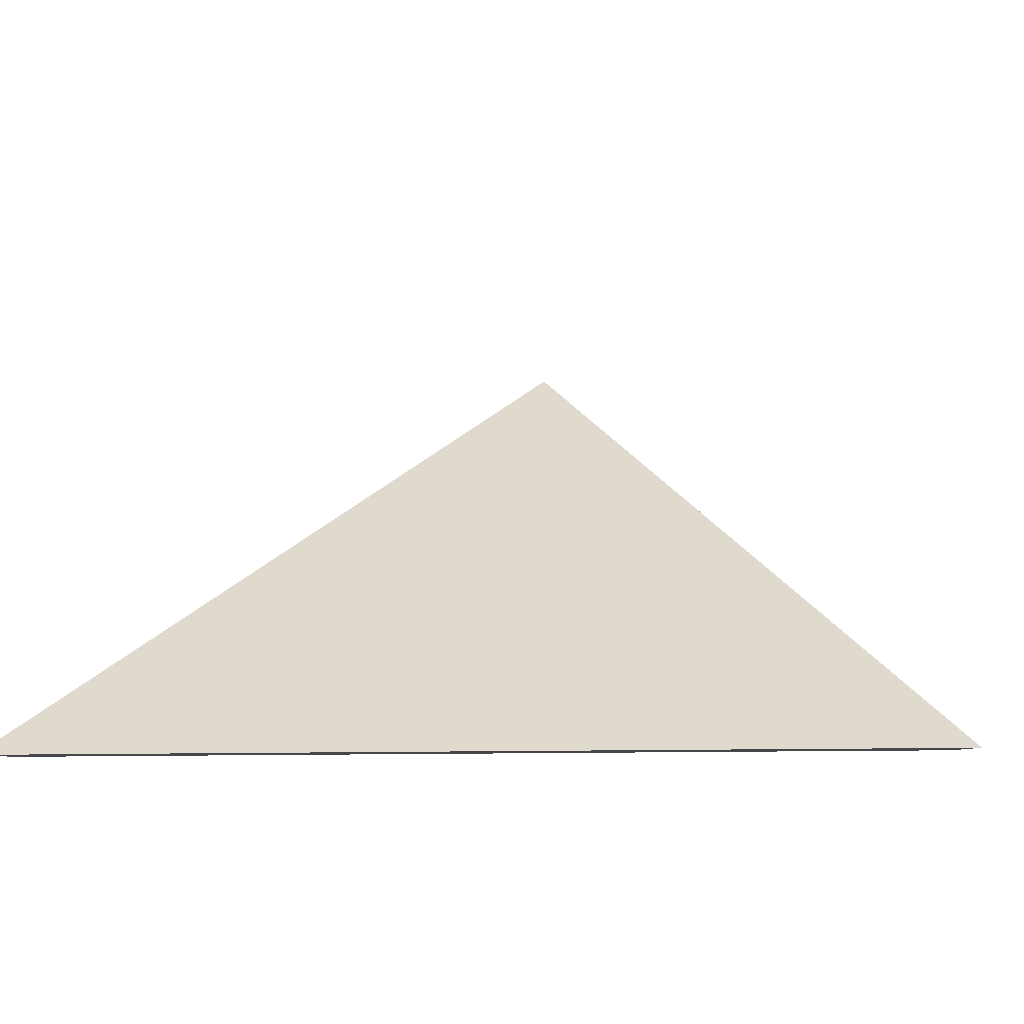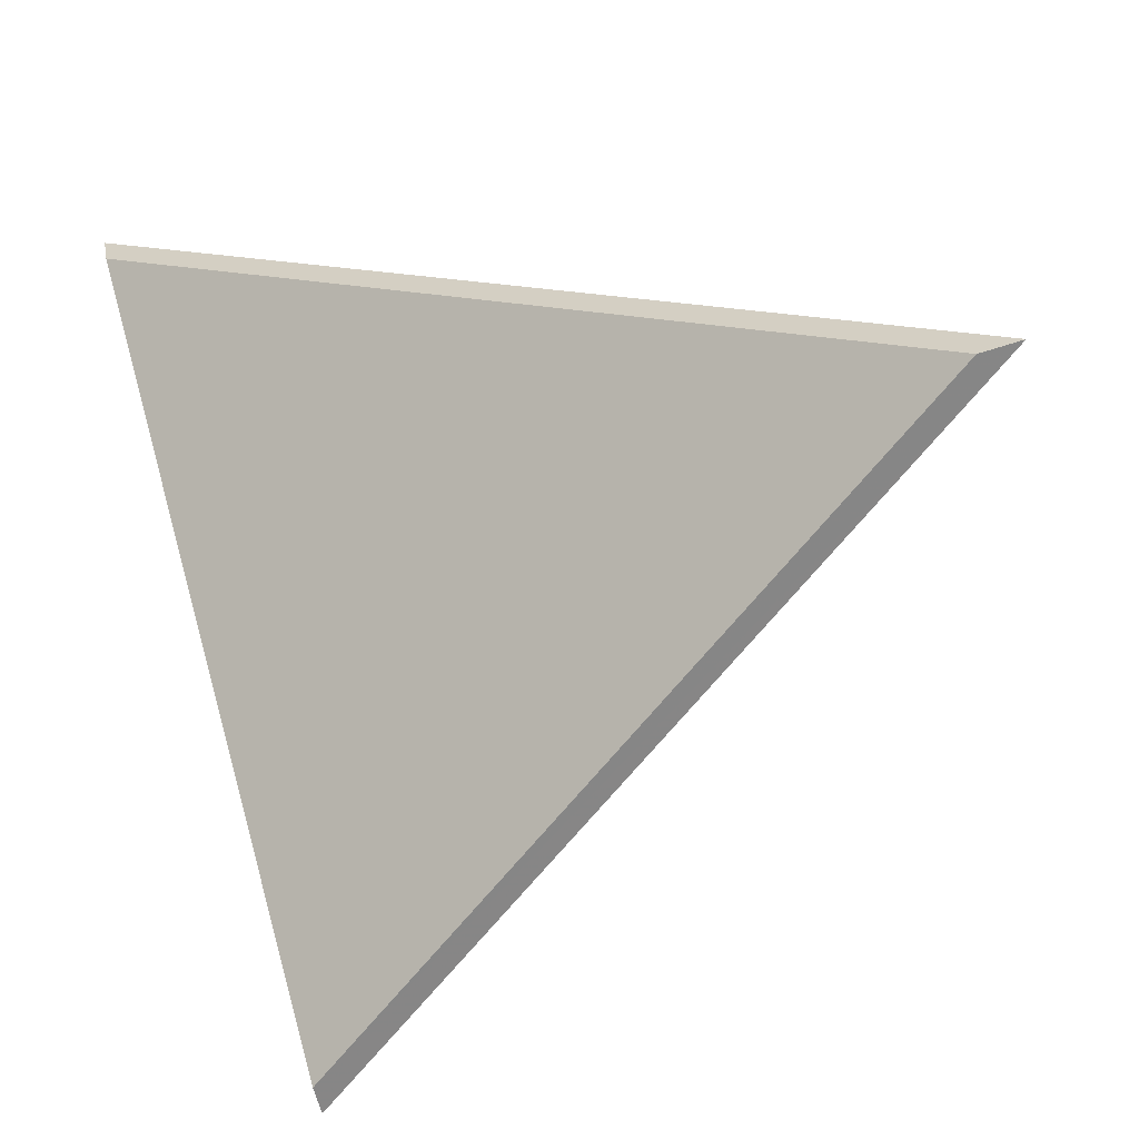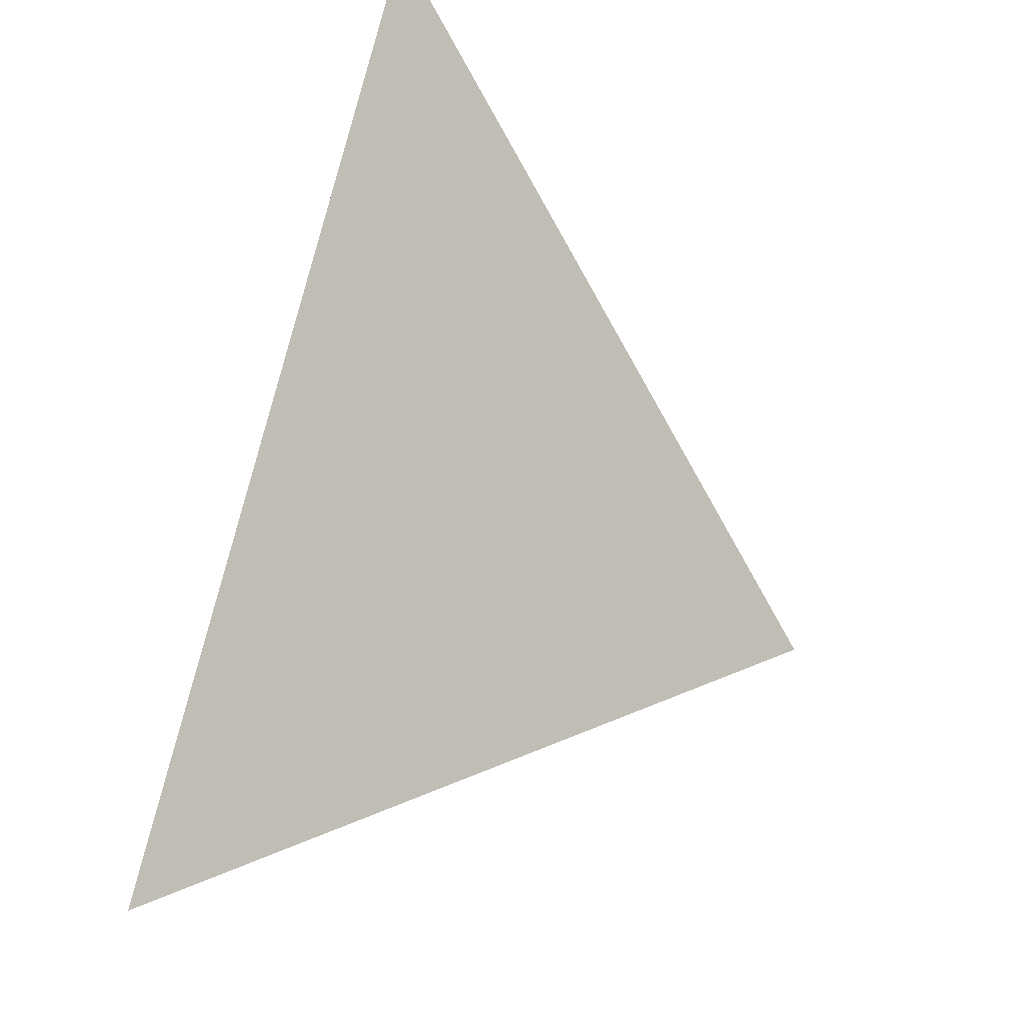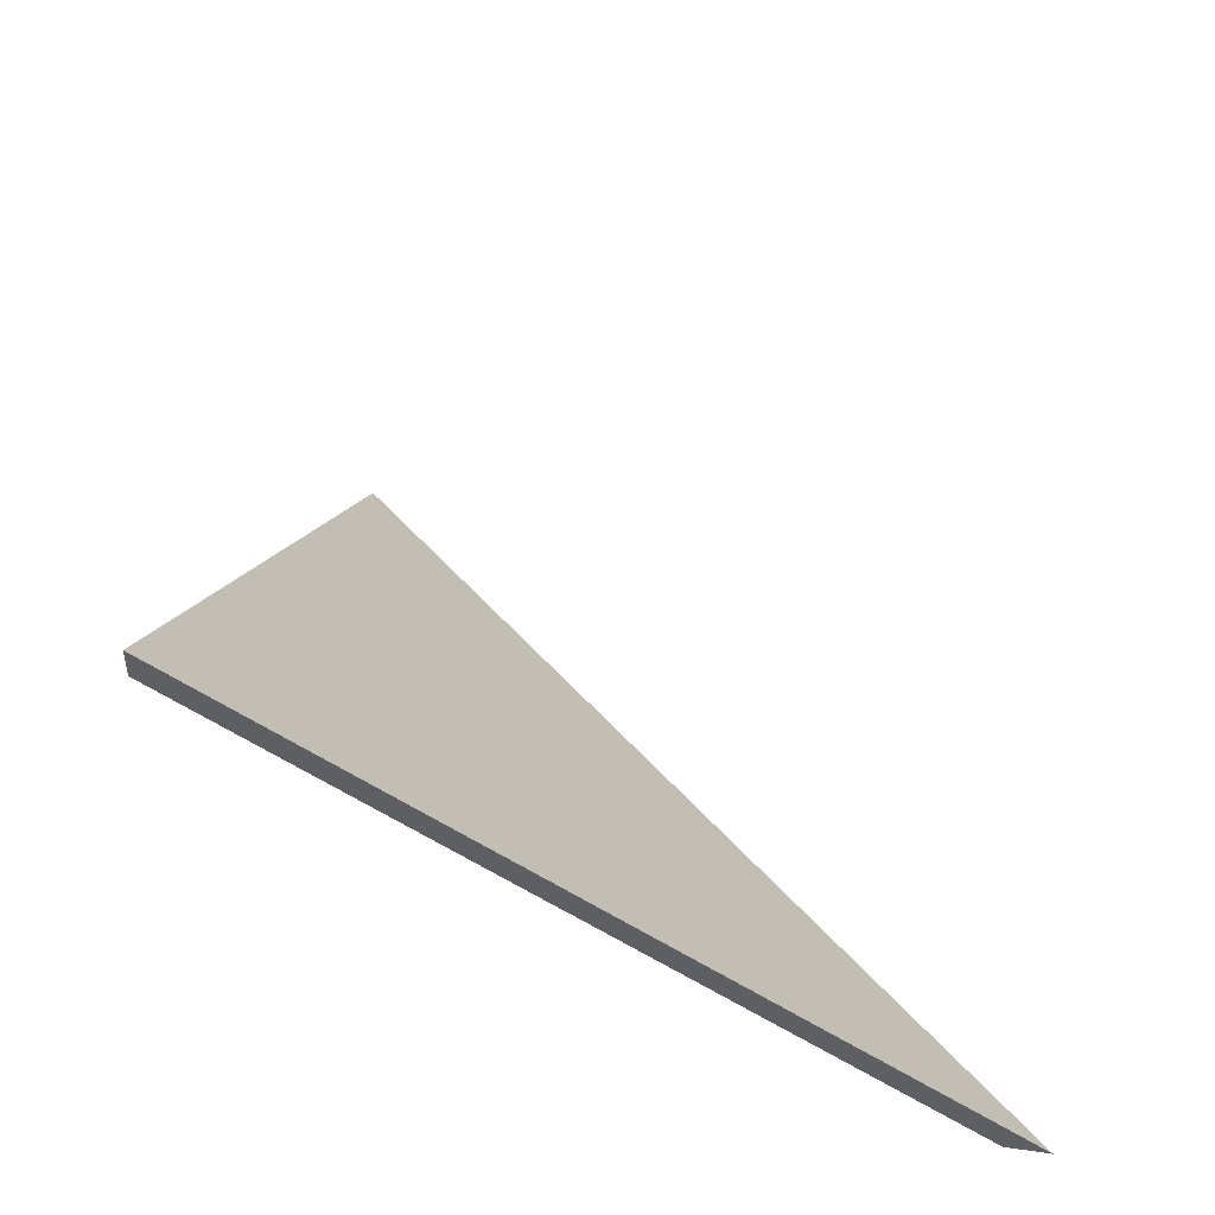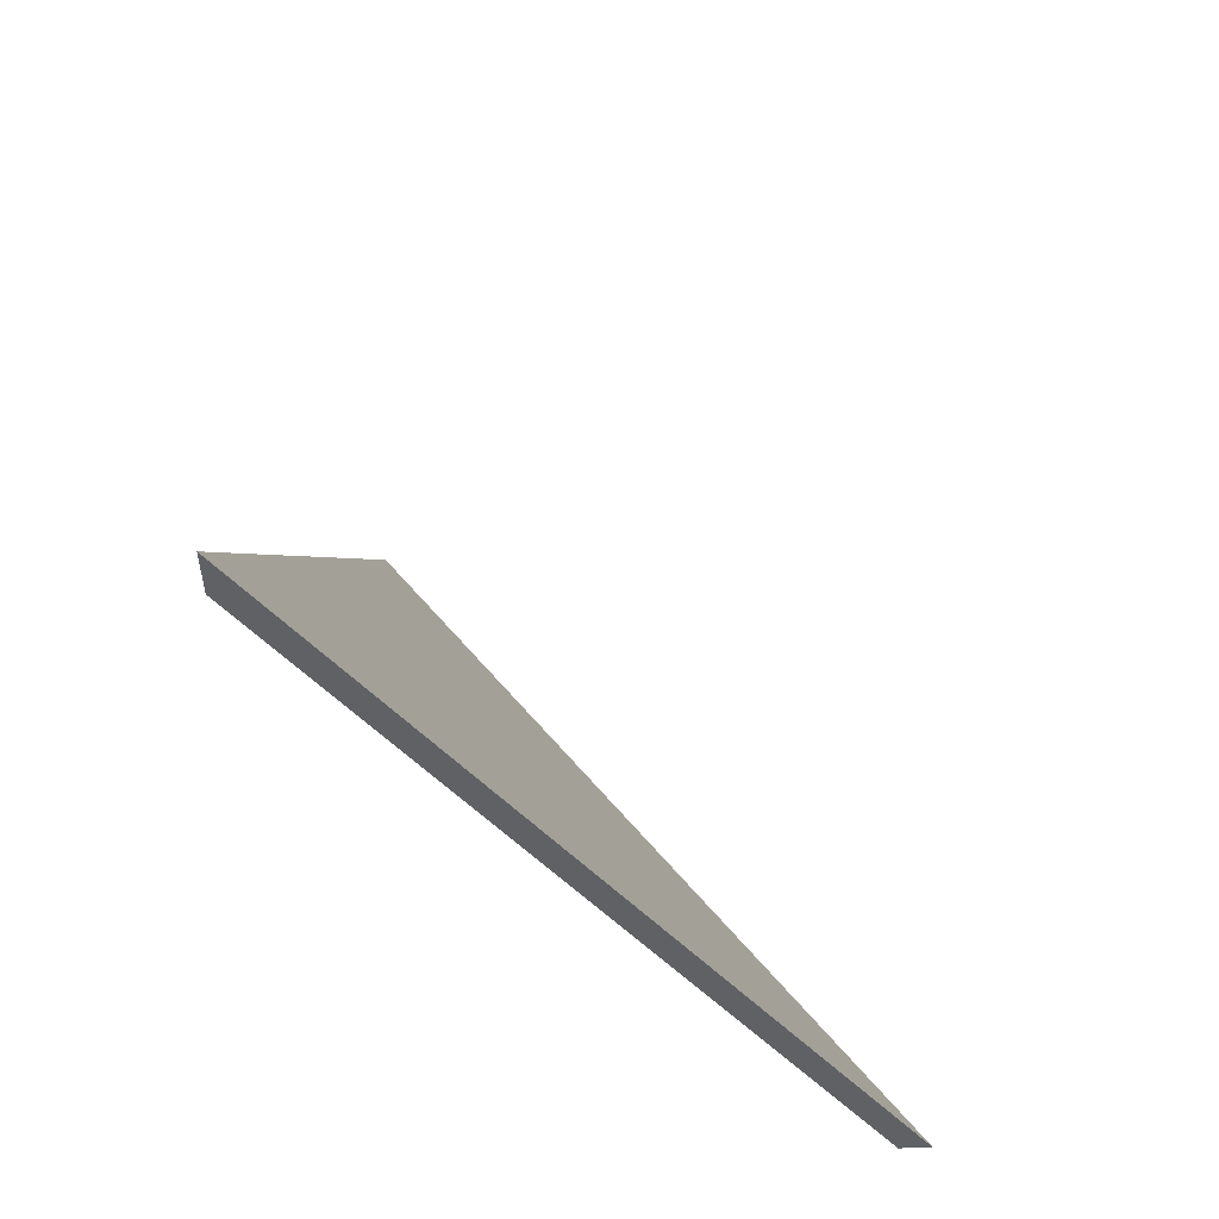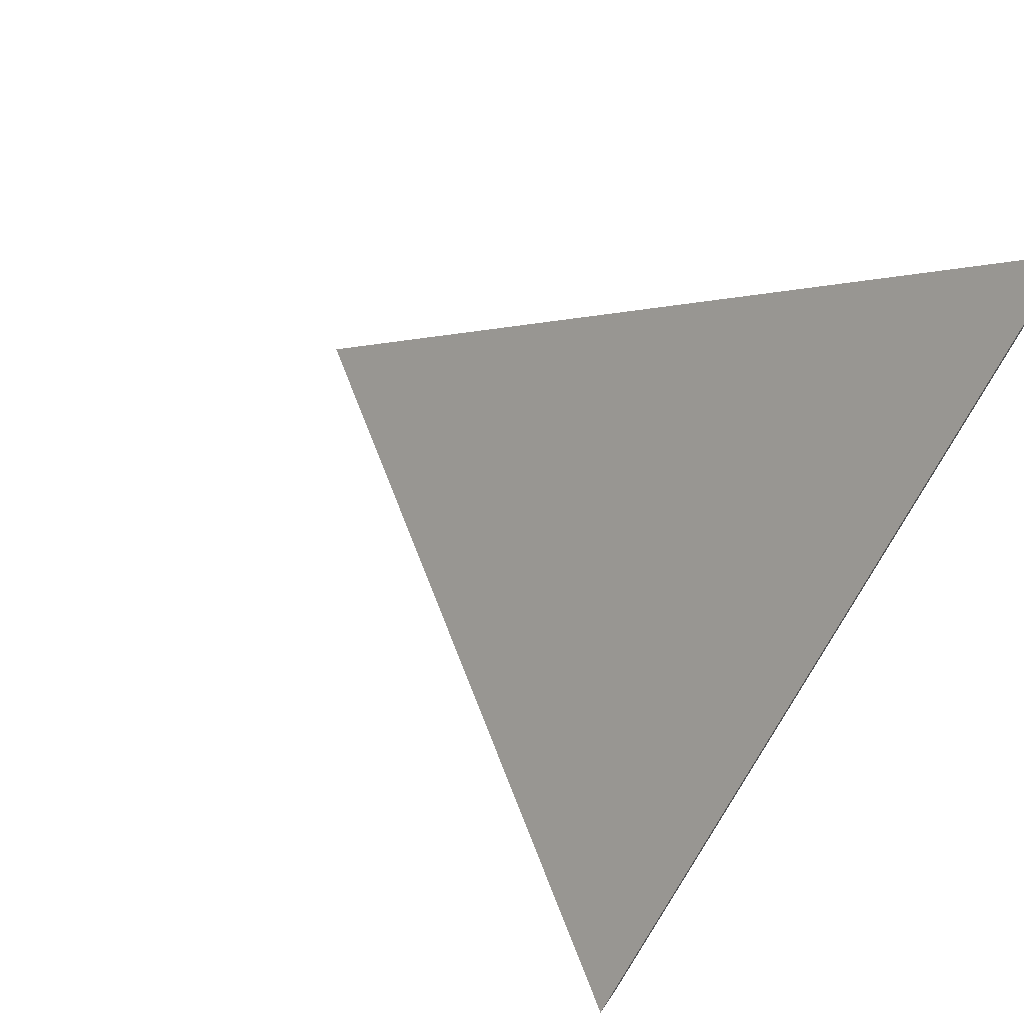
<metadata>
{"format":"obj","ext":"obj","renderer":"f3d","projection":"perspective","resolution":1024,"background":"white","views":[{"elev":-10.7,"azim":41.4,"up":"+Y"},{"elev":-59.4,"azim":13.0,"up":"+Z"},{"elev":41.3,"azim":108.0,"up":"+Z"},{"elev":47.0,"azim":-91.7,"up":"+Y"},{"elev":-35.7,"azim":93.2,"up":"+Z"},{"elev":51.4,"azim":-147.4,"up":"+Z"}]}
</metadata>
<code>
v 0.5755 -0.02316 1.63
v 0.5051 -0.02316 1.682
v 0.5172 0.02048 1.619
v 0.5172 0.02311 1.619
v 0.5172 0.02048 1.619
v 0.5051 -0.02316 1.682
v 0.5044 -0.02316 1.686
v 0.5044 -0.02316 1.686
v 0.5051 -0.02316 1.682
v 0.5755 -0.02316 1.63
v 0.579 -0.02316 1.631
v 0.579 -0.02316 1.631
v 0.5755 -0.02316 1.63
v 0.5172 0.02048 1.619
v 0.5172 0.02311 1.619
v 0.5172 0.02311 1.619
v 0.5044 -0.02316 1.686
v 0.579 -0.02316 1.631
f 1 2 3
f 4 5 6
f 4 6 7
f 8 9 10
f 8 10 11
f 12 13 14
f 12 14 15
f 16 17 18

</code>
